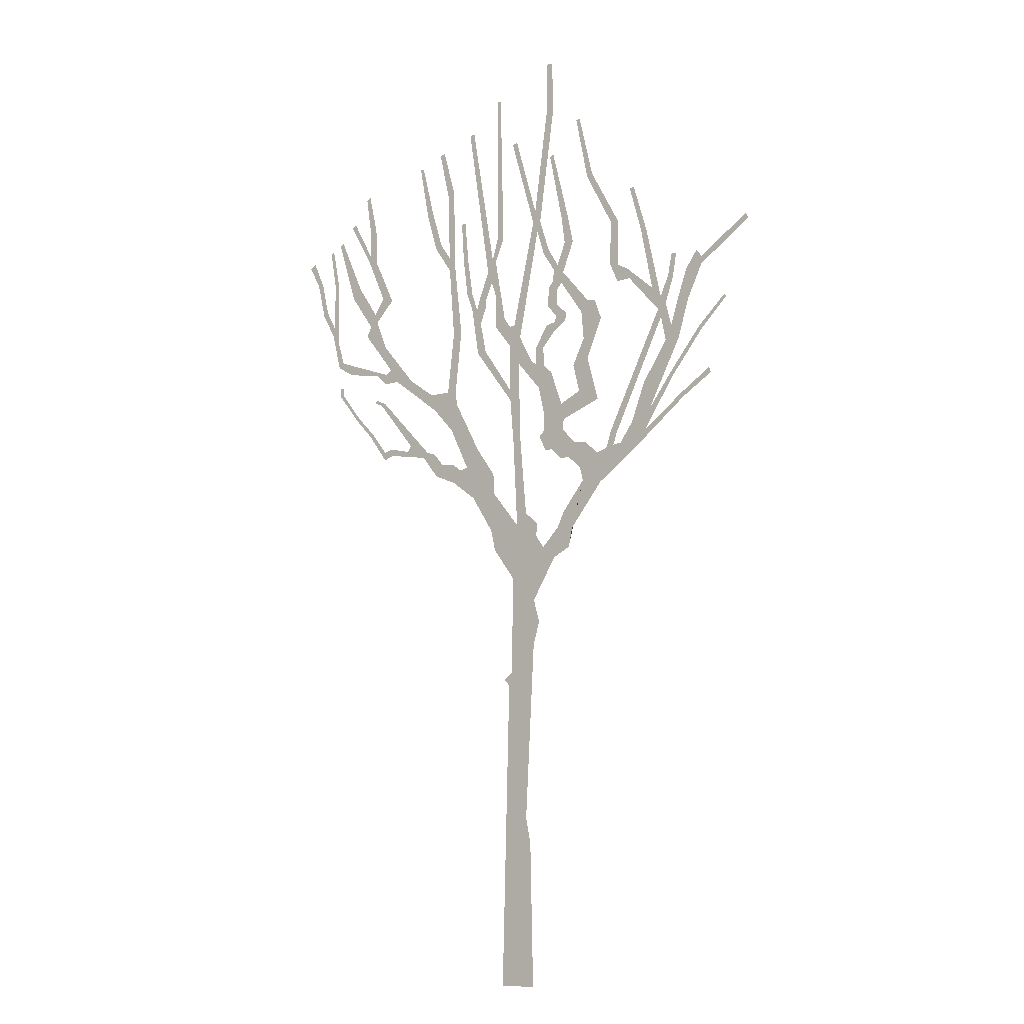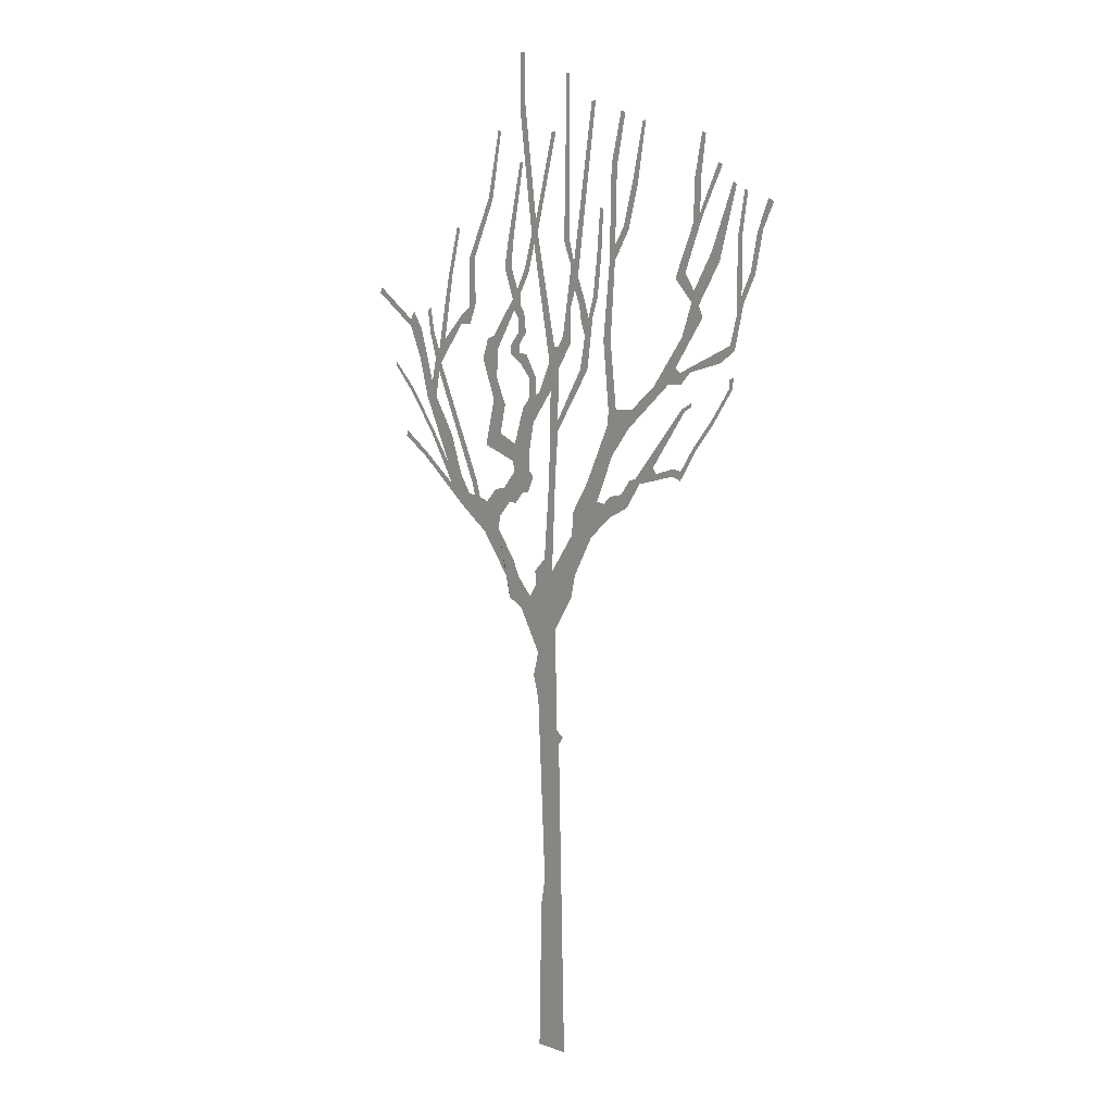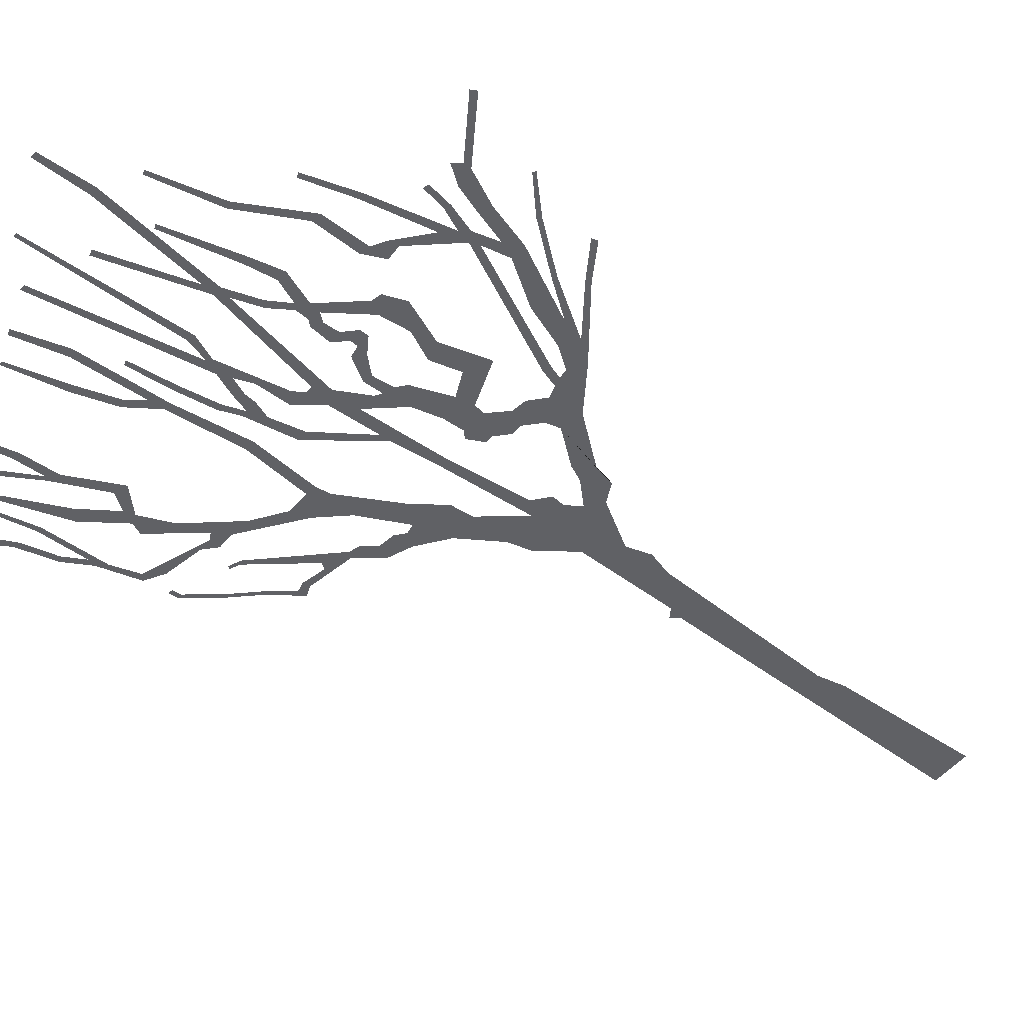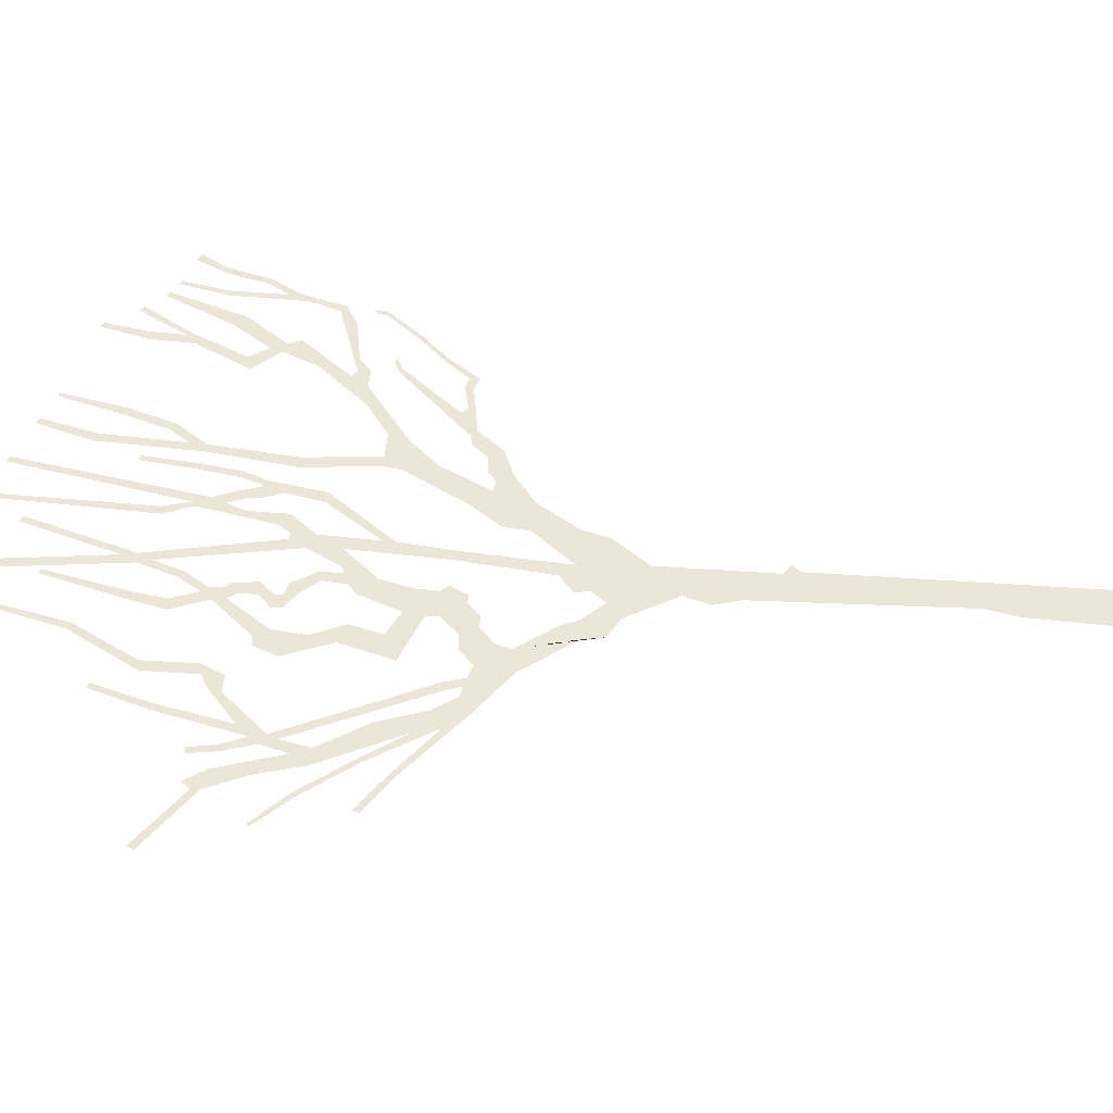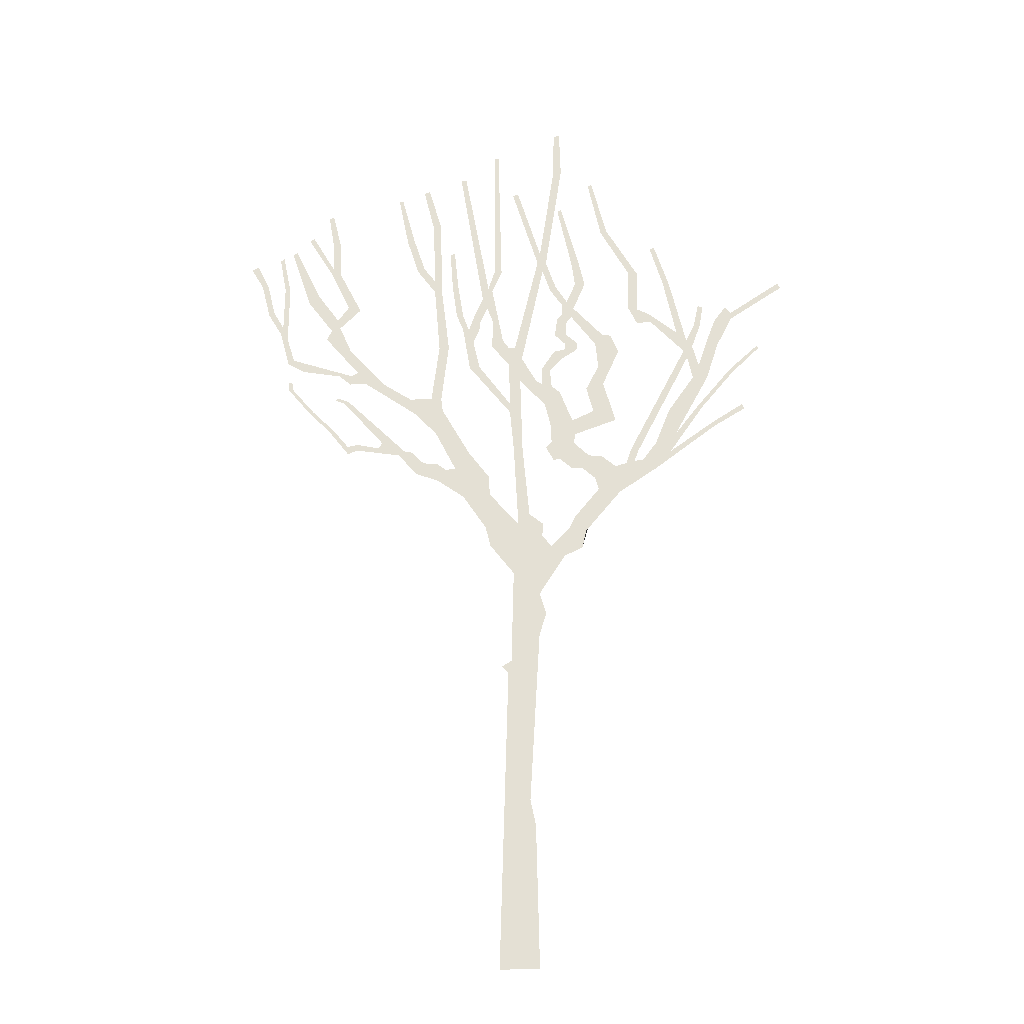
<metadata>
{"format":"obj","ext":"obj","renderer":"f3d","projection":"perspective","resolution":1024,"background":"white","views":[{"elev":-10.8,"azim":-142.4,"up":"+Y"},{"elev":4.4,"azim":50.9,"up":"+Y"},{"elev":-50.3,"azim":-128.1,"up":"+Z"},{"elev":49.3,"azim":-84.1,"up":"+Z"},{"elev":-27.4,"azim":-174.6,"up":"+Y"}]}
</metadata>
<code>
g treeBABack_geo
v -1.35 8.145 4.543e-08
v -0.9522 7.654 -7.763e-07
v -1.058 7.065 -1.257e-06
v -1.35 8.145 4.543e-08
v -1.058 7.065 -1.257e-06
v -1.124 7.371 -1.453e-06
v 3.232 13.35 -9.294e-07
v 3.389 14.01 -1.269e-06
v 3.466 13.98 -9.74e-07
v 3.367 13.36 2.054e-06
v 3.216 12.74 -7.539e-07
v 3.356 12.88 1.622e-06
v 3.402 12.82 3.855e-07
v 2.833 11.96 -1.393e-06
v 3.811 13.51 1.109e-06
v 3.733 13.56 -7.12e-07
v 3.045 12.03 -5.669e-07
v 3.183 11.61 -2.076e-07
v 3.23 11.77 -1.038e-06
v 3.333 11.56 4.804e-08
v 2.977 11.11 -1.722e-06
v 3.761 12.16 8.822e-07
v 3.414 11.39 1.555e-07
v 3.596 12.31 4.195e-07
v 4.103 13.23 2.352e-07
v 4.036 13.27 1.671e-06
v 2.364 10.4 -3.1e-07
v 2.838 10.67 -2.007e-07
v 2.946 10.6 -6.601e-07
v 2.692 10.44 -3.081e-07
v 1.89 10.07 3.404e-07
v 1.812 9.782 -2.766e-08
v 2.964 10.43 -3.943e-08
v 3.154 10.61 3.832e-07
v 3.789 10.74 4.131e-07
v 1.523 10.06 -1.035e-06
v 3.988 10.98 3.618e-08
v 4.081 10.91 -1.134e-06
v 4.251 11.55 -2.616e-07
v 4.122 11.42 -2.315e-07
v 1.436 9.371 1.297e-06
v 4.215 11.68 -1.457e-07
v 4.483 11.96 -7.168e-07
v 4.213 12.48 -5.83e-07
v 4.396 12 1.53e-06
v 4.126 12.46 -1.015e-06
v 4.329 13.11 6.949e-07
v 4.267 13.15 6.802e-07
v 4.634 12.57 -9.33e-07
v 4.521 12.54 -9.175e-08
v 4.843 12.94 6.027e-07
v 4.734 13 1.152e-06
v 1.352 10.04 8.054e-08
v 1.234 11.1 -2.437e-07
v 1.322 9.81 -4.904e-07
v 1.399 11.09 5.478e-07
v 1.092 8.666 -8.321e-07
v 1.372 12.25 -8.538e-07
v 0.8557 8.951 -2.177e-06
v 1.497 12.27 6.948e-07
v 0.5174 8.481 -1.747e-06
v 1.503 12.5 -8.957e-07
v 1.809 12.72 -2.661e-09
v 1.414 13.69 -1.22e-07
v 1.696 12.77 -1.789e-06
v 1.54 13.65 1.596e-06
v 1.724 14.43 1.927e-06
v 1.633 14.46 1.035e-06
v 2.008 13.37 5.714e-08
v 1.897 13.42 -2.939e-06
v 2.183 14.28 5.195e-07
v 2.115 14.27 9.498e-07
v 0.9485 8.116 -1.206e-06
v 0.495 8.135 -8.722e-07
v 0.5636 7.516 1.254e-06
v 0.0108 7.543 -8.373e-07
v 1.391 8.445 1.606e-06
v 1.252 8.64 -1.246e-06
v 1.39 8.759 1.795e-07
v 1.766 8.595 1.333e-06
v 1.642 8.795 -2.433e-07
v 0.4794 7.164 7.646e-08
v 2.064 8.969 6.726e-07
v 1.833 9.01 4.602e-07
v 0.08937 6.641 -1.835e-06
v 1.971 9.041 6.961e-07
v 2.361 9.221 1.073e-07
v 2.428 9.128 3.324e-07
v 3.045 10.05 -1.069e-06
v 2.791 9.102 -2.095e-06
v 2.978 10.08 -1.717e-06
v 3.199 10.12 -6.055e-07
v 3.173 10.17 -1.383e-06
v 2.802 9.215 1.019e-07
v 2.955 9.041 6.566e-07
v 2.96 9.179 -8.741e-07
v 3.304 9.512 -1.494e-07
v 3.227 9.523 4.58e-07
v 3.642 9.866 -1.514e-06
v 3.596 9.907 1.156e-06
v 4.048 10.38 2.195e-07
v 3.971 10.37 9.003e-07
v 4.054 10.53 -1.952e-07
v 3.982 10.51 7.507e-07
v -3.69 10.31 -9.611e-07
v -4.164 10.77 9.527e-07
v -4.128 10.81 -7.64e-07
v -3.651 10.37 -2.096e-06
v -3.141 9.638 6.081e-07
v -3.088 9.685 3.212e-07
v -2.587 8.817 7.434e-07
v -2.684 9.153 -2.95e-06
v -2.342 8.99 -4.522e-08
v -2.578 9.604 -2.001e-06
v -3.01 10.24 5.327e-08
v -2.11 8.672 -2.669e-06
v -3.256 10.23 -6.638e-07
v -1.702 8.075 -1.172e-06
v -1.966 8.656 3.205e-07
v -2.325 8.497 -2.952e-07
v -3.294 9.327 1.513e-06
v -3.333 9.259 -4.722e-07
v -3.827 9.668 7.543e-07
v -3.855 9.577 -1.306e-06
v -1.826 8.619 6.495e-07
v -1.642 8.569 -6.167e-07
v -1.919 8.895 -4.426e-07
v -2.038 8.857 -1.624e-06
v -2.873 10.79 -1.182e-06
v -2.929 10.65 -2.003e-07
v -3.023 10.87 -1.715e-06
v -3.122 10.48 9.452e-07
v -3.276 10.95 -7.548e-07
v -3.458 10.87 -1.902e-06
v -3.429 11.37 2.088e-07
v -3.718 11.4 -1.284e-06
v -3.723 11.52 6.88e-07
v -3.627 11.64 1.741e-06
v -4.558 12.07 2.459e-07
v -4.605 11.98 -1.236e-06
v -2.927 10.99 -2.217e-06
v -3.075 11.31 -3.456e-07
v -3.167 11.28 -2.955e-07
v -3.152 11.69 -6.992e-07
v -3.236 11.66 -1.292e-06
v -2.763 11.17 -1.82e-06
v -2.315 11.41 1.841e-08
v -2.556 12.21 -8.023e-07
v -2.285 11.58 -6.47e-07
v -2.665 12.17 7.38e-07
v -2.347 12.95 3.789e-07
v -2.423 12.97 8.169e-07
v -2.08 11.4 1.176e-06
v -2.092 11.69 -6.586e-09
v -1.933 11.73 9.469e-07
v -1.959 12.45 -7.012e-07
v -2.111 12.42 -8.122e-08
v -1.482 13.35 -1.234e-06
v -1.583 13.38 1.067e-06
v -1.264 14.4 -2.871e-07
v -1.331 14.42 -2.978e-07
v -1.073 12.73 2.039e-06
v -0.7744 13.9 -5.311e-07
v -0.707 13.87 -5.891e-07
v -0.9473 12.72 -1.303e-06
v -1.173 12.27 4.2e-07
v -1.005 12.28 -1.365e-06
v -0.9693 11.77 -5.112e-07
v -0.8522 11.92 7.675e-07
v -0.7746 11.85 -1.889e-06
v -0.5677 12.17 2.854e-07
v -0.6601 12.24 -2.209e-07
v -0.4299 12.59 -3.352e-07
v -0.7592 11.65 2.838e-07
v -0.4904 12.77 6.16e-07
v -0.9305 11.6 7.809e-07
v -1.463 11.2 1.262e-06
v -0.8337 11.47 -5.382e-07
v -0.6809 11.56 -1.288e-06
v -0.8381 11.23 7.893e-08
v -0.6383 11.24 8.392e-07
v -1.021 11.05 -1.558e-06
v -0.8124 11.05 -9.501e-07
v -1.011 10.92 4.383e-09
v -0.8006 10.93 -2.548e-07
v -0.7686 10.76 -1.395e-06
v -0.6213 10.9 1.226e-06
v -0.5435 10.52 1.829e-06
v -0.4011 10.56 -1.535e-06
v -0.5701 10.2 7.957e-08
v -0.4031 10.26 -6.202e-07
v -0.7082 10.08 -7.838e-07
v -0.4498 9.846 -4.678e-07
v -0.921 9.5 -2.318e-08
v -0.02465 10.34 2.451e-07
v -0.5514 9.41 -3.927e-07
v -0.3071 10.31 -4.758e-07
v -0.9661 9.227 9.039e-08
v -1.285 9.665 1.599e-07
v -0.5602 9.094 -5.427e-07
v -1.661 9.472 -6.045e-07
v -1.171 10.12 -7.177e-07
v -1.462 10.2 -1.249e-06
v -1.384 10.55 1.035e-06
v -1.738 10.84 6.672e-07
v -1.343 11.01 -1.842e-07
v -1.614 11.17 2.538e-06
v -0.9407 9.06 -4.375e-07
v -0.7086 8.751 -1.764e-06
v -0.5899 8.749 5.997e-07
v -0.4622 8.996 1.495e-06
v -0.9003 8.572 -8.782e-07
v -1.191 8.802 -6.554e-07
v -1.069 8.57 -5.39e-07
v -1.416 8.769 2.069e-07
v -1.294 8.359 -1.991e-06
v -1.642 8.569 -6.167e-07
v -1.35 8.145 4.543e-08
v -0.3878 7.317 -1.004e-06
v -0.4109 7.528 6.652e-08
v -0.1755 7.724 -7.509e-07
v -0.5369 7.115 5.081e-07
v 0.08677 8.979 -6.568e-07
v -0.06145 8.99 3.282e-07
v 0.1531 9.722 -3.642e-08
v -0.339 6.244 1.085e-07
v -0.8341 7.413 -1.274e-06
v -0.7619 6.922 -7.229e-07
v -0.9522 7.654 -7.763e-07
v -1.058 7.065 -1.257e-06
v -0.446 5.878 -1.371e-07
v -0.3325 5.511 -2.158e-06
v 0.1265 5.068 1.812e-06
v -0.1723 2.684 -1.855e-06
v 0.1509 9.885 8.719e-07
v 0.8591 10.66 3.251e-07
v 0.6911 10.66 -1.203e-08
v 0.1725 10.69 -1.033e-06
v 0.9837 11.44 5.279e-07
v 0.7979 11.17 2.64e-07
v -0.05524 10.79 5.701e-07
v 0.1762 4.858 2.131e-06
v 0.2755 4.969 4.239e-07
v 0.3067 -3.613e-07 -5.812e-07
v -0.2567 2.262 2.31e-07
v -0.3067 5.204e-07 -1.264e-06
v 0.8828 11.44 -1.352e-06
v 1.099 11.75 1.713e-06
v 0.9905 11.75 1.432e-06
v 1.181 12.36 1.046e-06
v 1.081 12.34 -8.728e-07
v 1.227 13.05 -2.95e-06
v 1.152 13.07 1.067e-06
v 0.7845 11.72 -7.249e-07
v 0.6971 11.43 1.807e-06
v 0.6752 11.61 1.006e-07
v 0.6376 12.06 -5.343e-07
v 0.5603 11.87 -1.275e-06
v 0.4719 12.23 3.529e-07
v 0.4611 11.6 -5.532e-07
v 0.278 11.18 -5.661e-07
v 0.4644 11.06 -7.368e-07
v 0.1683 11.01 -1.92e-06
v 0.06676 11.01 -1.569e-06
v -0.3411 12.78 8.585e-07
v -0.385 12.97 3.297e-07
v 0.008888 14.3 9.981e-07
v 0.09913 14.27 2.486e-07
v -0.6422 14.74 -1.103e-06
v -0.777 14.73 -2.686e-06
v -0.653 15.56 -2.024e-06
v -0.7543 15.56 -7.316e-08
v 0.3063 12.61 4.441e-07
v 0.3666 15.14 8.945e-07
v 0.4274 15.14 2.975e-07
v 0.4275 12.64 -2.906e-07
v 0.5397 12.28 1.809e-07
v 0.9572 14.67 -1.096e-06
v 1.047 14.67 4.221e-07
v -1.642 8.569 -6.167e-07
v -1.35 8.145 4.543e-08
v -1.124 7.371 -1.453e-06
v -1.702 8.075 -1.172e-06
g treeBABack_geo_0
f 3 2 1
f 6 5 4
f 9 8 7
f 10 9 7
f 10 7 11
f 12 10 11
f 13 12 11
f 13 11 14
f 13 15 12
f 15 16 12
f 17 13 14
f 17 14 18
f 19 17 18
f 20 19 18
f 20 18 21
f 20 22 19
f 23 20 21
f 22 24 19
f 22 25 24
f 25 26 24
f 23 21 27
f 28 23 27
f 29 28 27
f 30 29 27
f 30 27 31
f 32 30 31
f 30 33 29
f 33 34 29
f 34 35 29
f 32 31 36
f 35 37 29
f 35 38 37
f 38 39 37
f 39 40 37
f 41 32 36
f 39 42 40
f 39 43 42
f 42 44 40
f 43 45 42
f 44 46 40
f 44 47 46
f 47 48 46
f 43 49 45
f 49 50 45
f 49 51 50
f 51 52 50
f 41 36 53
f 53 36 54
f 55 41 53
f 36 56 54
f 57 41 55
f 54 56 58
f 59 57 55
f 56 60 58
f 59 61 57
f 60 62 58
f 60 63 62
f 58 62 64
f 63 65 62
f 62 66 64
f 66 67 64
f 67 68 64
f 63 69 65
f 69 70 65
f 69 71 70
f 71 72 70
f 61 73 57
f 61 74 73
f 74 75 73
f 74 76 75
f 73 77 57
f 77 78 57
f 77 79 78
f 77 80 79
f 80 81 79
f 76 82 75
f 80 83 81
f 83 84 81
f 85 82 76
f 83 86 84
f 86 83 87
f 83 88 87
f 87 89 86
f 83 90 88
f 89 91 86
f 89 92 91
f 92 93 91
f 90 94 88
f 90 95 94
f 95 96 94
f 95 97 96
f 97 98 96
f 97 99 98
f 99 100 98
f 99 101 100
f 101 102 100
f 101 103 102
f 103 104 102
f 107 106 105
f 108 107 105
f 108 105 109
f 110 108 109
f 110 109 111
f 112 110 111
f 112 111 113
f 112 113 114
f 112 114 115
f 111 116 113
f 117 112 115
f 116 111 118
f 119 116 118
f 111 120 118
f 111 121 120
f 121 122 120
f 121 123 122
f 123 124 122
f 119 118 125
f 118 126 125
f 119 125 127
f 128 119 127
f 128 127 129
f 130 128 129
f 130 129 131
f 130 131 132
f 115 130 132
f 117 115 132
f 117 132 133
f 134 117 133
f 134 133 135
f 136 134 135
f 137 136 135
f 138 137 135
f 137 139 136
f 139 140 136
f 129 141 131
f 141 142 131
f 142 143 131
f 142 144 143
f 144 145 143
f 129 146 141
f 129 147 146
f 146 148 141
f 147 149 146
f 148 150 141
f 148 151 150
f 151 152 150
f 147 153 149
f 153 154 149
f 153 155 154
f 155 156 154
f 156 157 154
f 156 158 157
f 158 159 157
f 158 160 159
f 160 161 159
f 164 163 162
f 165 164 162
f 165 162 166
f 167 165 166
f 167 166 168
f 169 167 168
f 170 169 168
f 170 171 169
f 171 172 169
f 171 173 172
f 174 170 168
f 173 175 172
f 176 174 168
f 176 168 177
f 176 178 174
f 178 179 174
f 178 180 179
f 180 181 179
f 180 182 181
f 182 183 181
f 182 184 183
f 184 185 183
f 184 186 185
f 186 187 185
f 186 188 187
f 188 189 187
f 188 190 189
f 190 191 189
f 191 190 192
f 193 191 192
f 193 192 194
f 193 195 191
f 196 193 194
f 195 197 191
f 196 194 198
f 194 199 198
f 200 196 198
f 199 201 198
f 199 202 201
f 202 203 201
f 202 204 203
f 204 205 203
f 204 206 205
f 206 207 205
f 206 177 207
f 206 176 177
f 200 198 208
f 209 200 208
f 209 210 200
f 210 211 200
f 212 209 208
f 212 208 213
f 214 212 213
f 214 213 215
f 216 214 215
f 216 215 217
f 218 216 217
f 221 220 219
f 76 221 219
f 76 219 222
f 221 76 223
f 224 221 223
f 224 223 225
f 226 76 222
f 226 222 227
f 226 85 76
f 228 226 227
f 228 227 229
f 230 228 229
f 226 231 85
f 231 232 85
f 232 233 85
f 232 234 233
f 235 224 225
f 235 225 236
f 195 224 235
f 237 235 236
f 238 195 235
f 237 236 239
f 195 238 197
f 240 237 239
f 238 241 197
f 234 242 233
f 242 243 233
f 234 244 242
f 234 245 244
f 245 246 244
f 240 239 247
f 239 248 247
f 248 249 247
f 248 250 249
f 250 251 249
f 250 252 251
f 252 253 251
f 240 247 254
f 255 240 254
f 256 255 254
f 256 254 257
f 258 256 257
f 258 257 259
f 260 258 259
f 260 259 261
f 262 260 261
f 262 261 263
f 238 262 263
f 238 263 241
f 263 264 241
f 264 265 241
f 265 173 241
f 265 266 173
f 266 175 173
f 267 266 265
f 268 267 265
f 266 269 175
f 269 270 175
f 269 271 270
f 271 272 270
f 275 274 273
f 276 275 273
f 276 273 259
f 277 276 259
f 257 277 259
f 277 257 278
f 257 279 278
f 282 281 280
f 283 282 280

</code>
